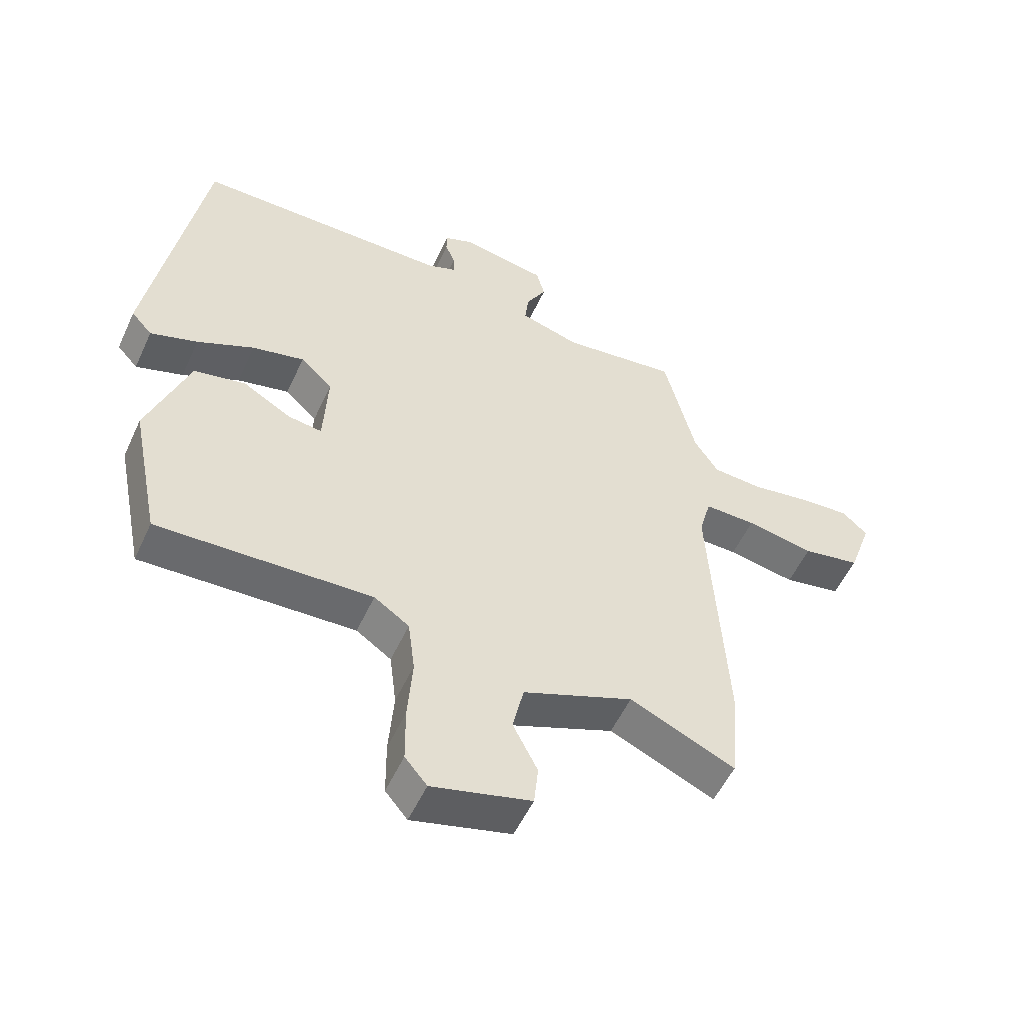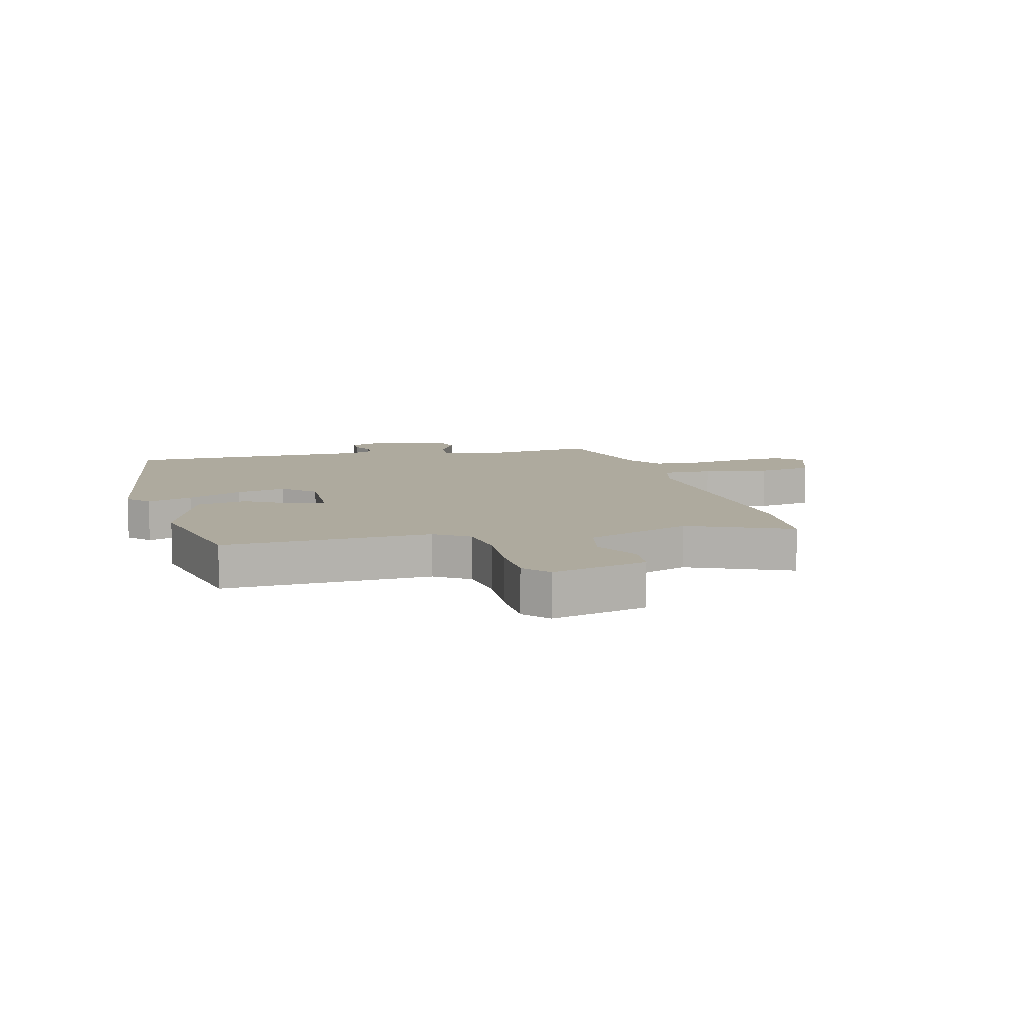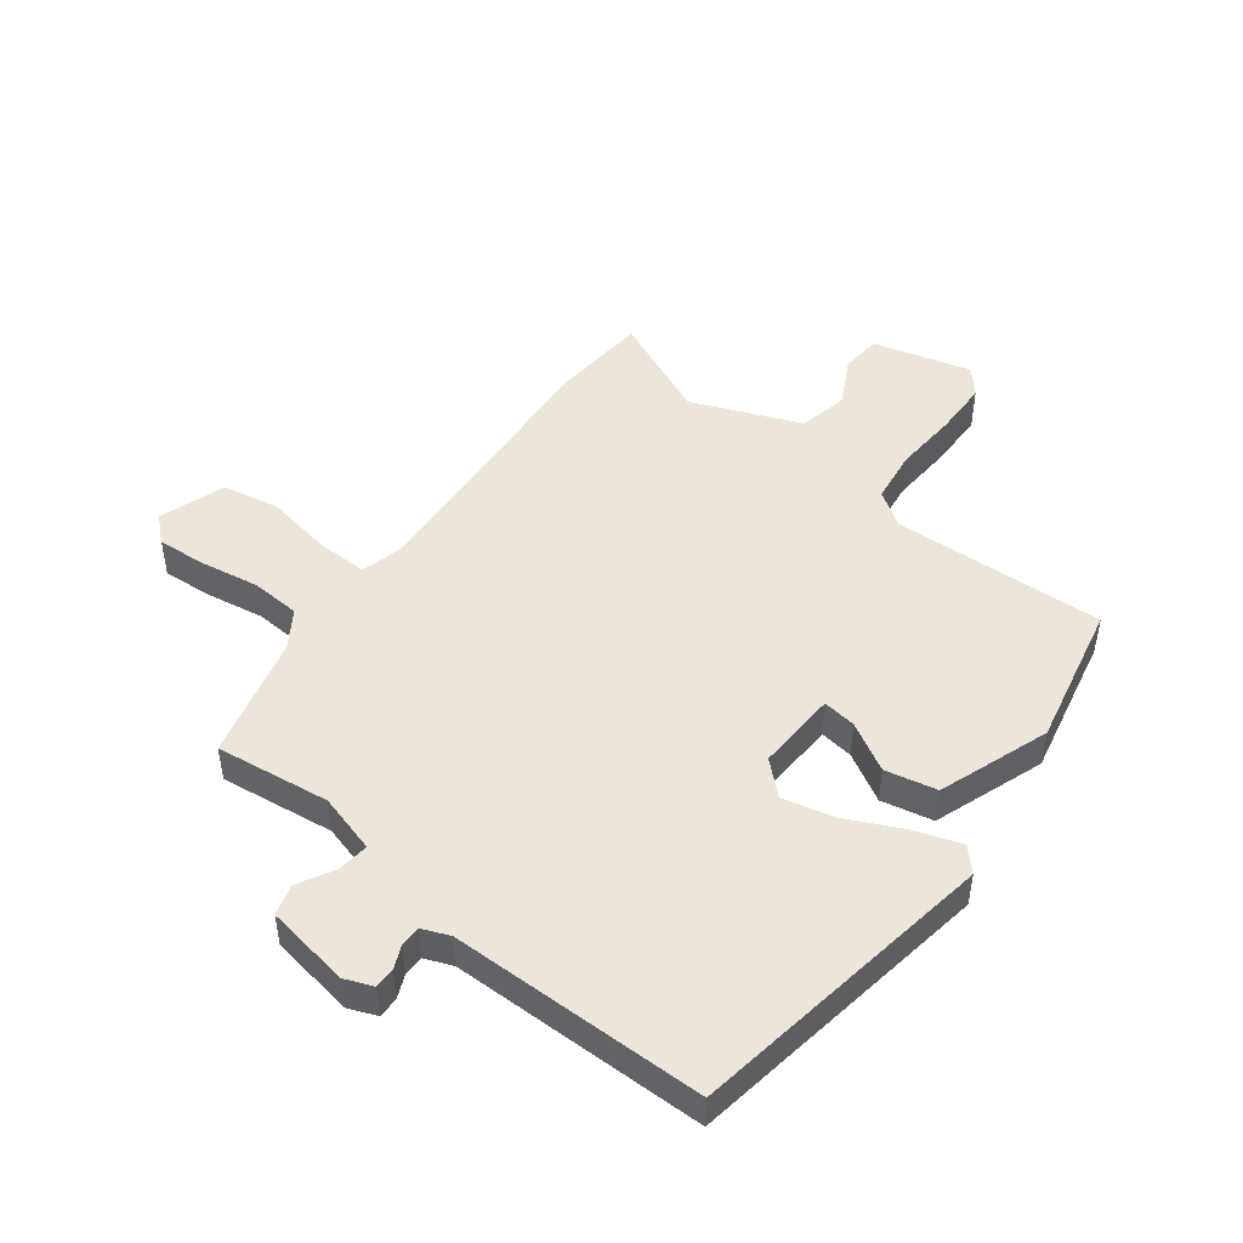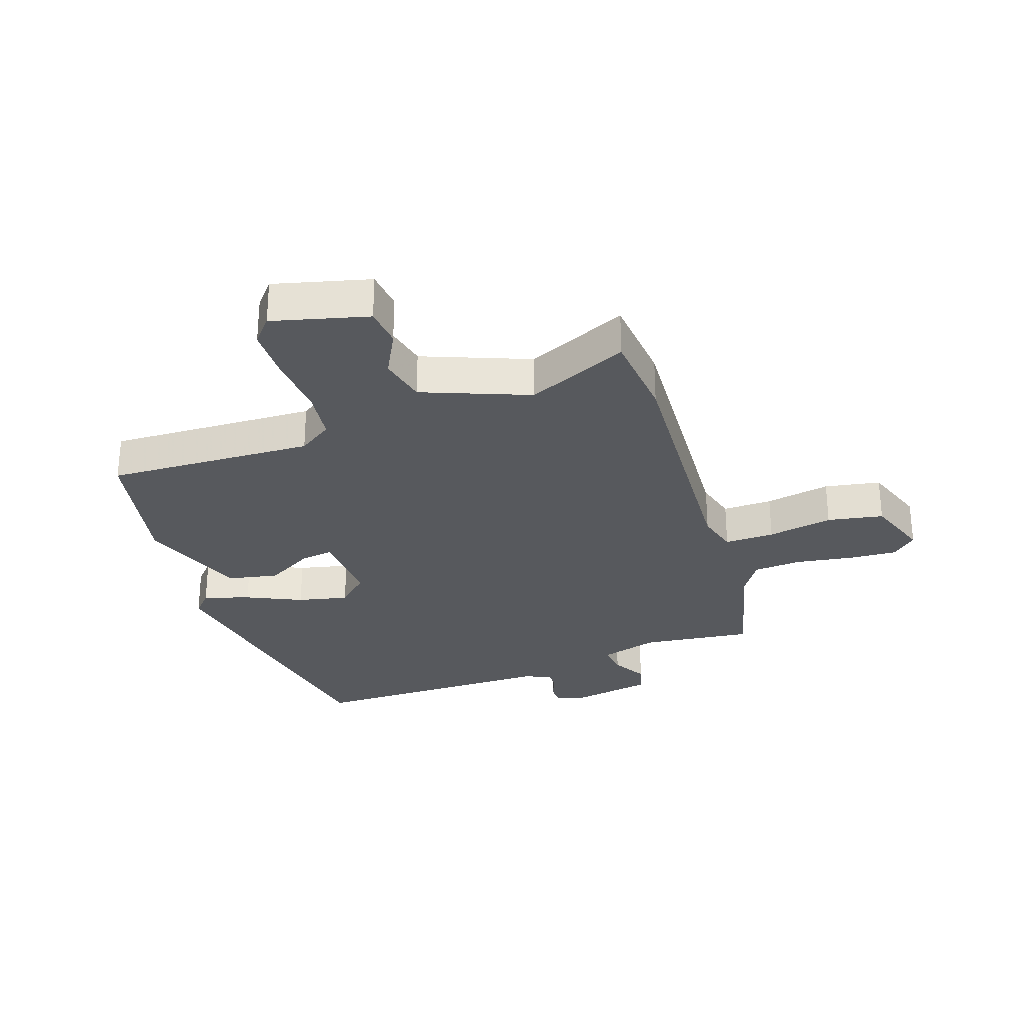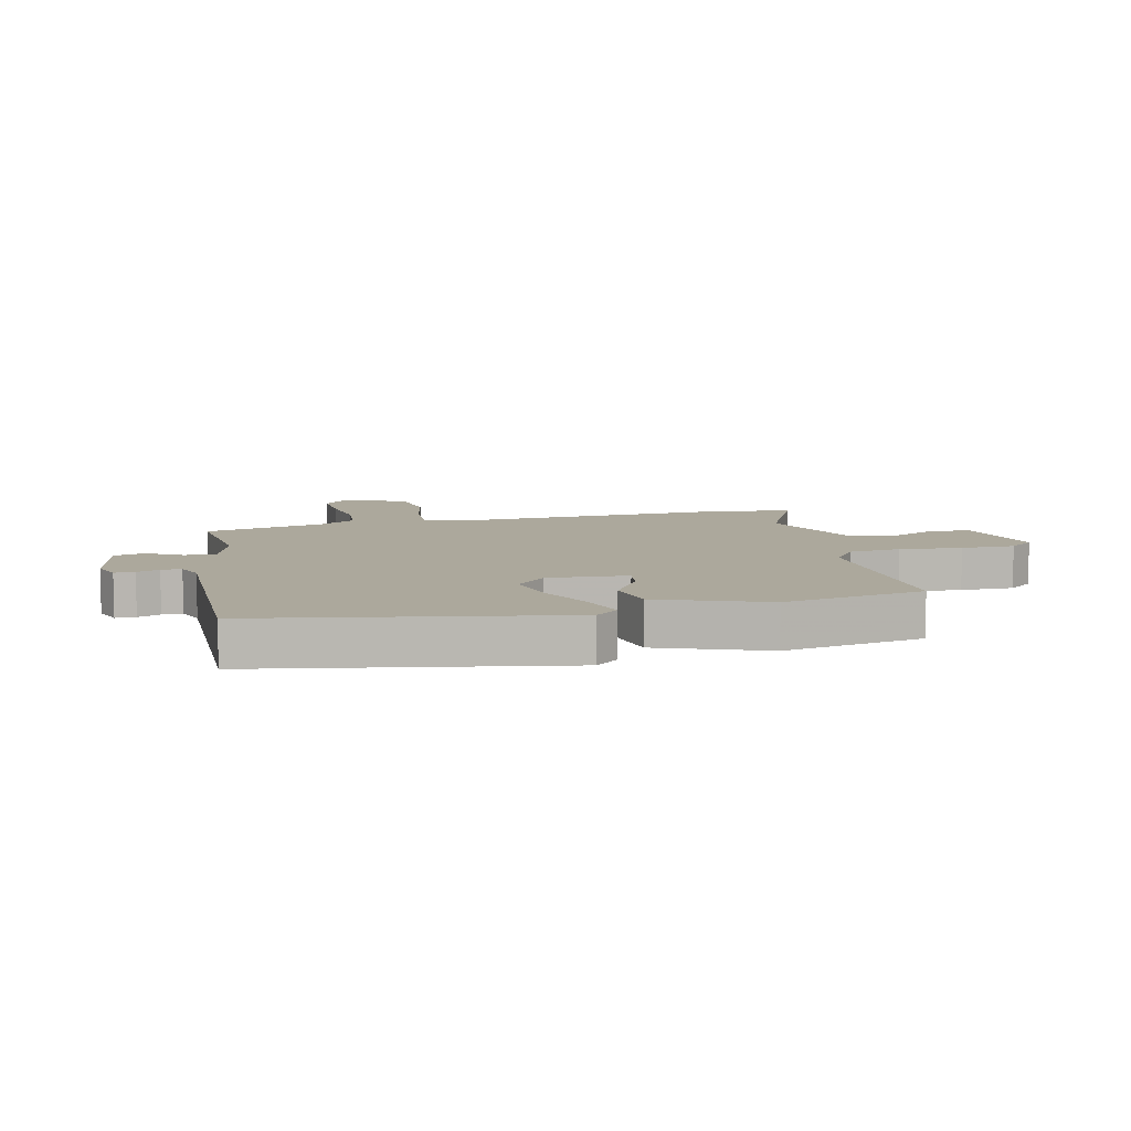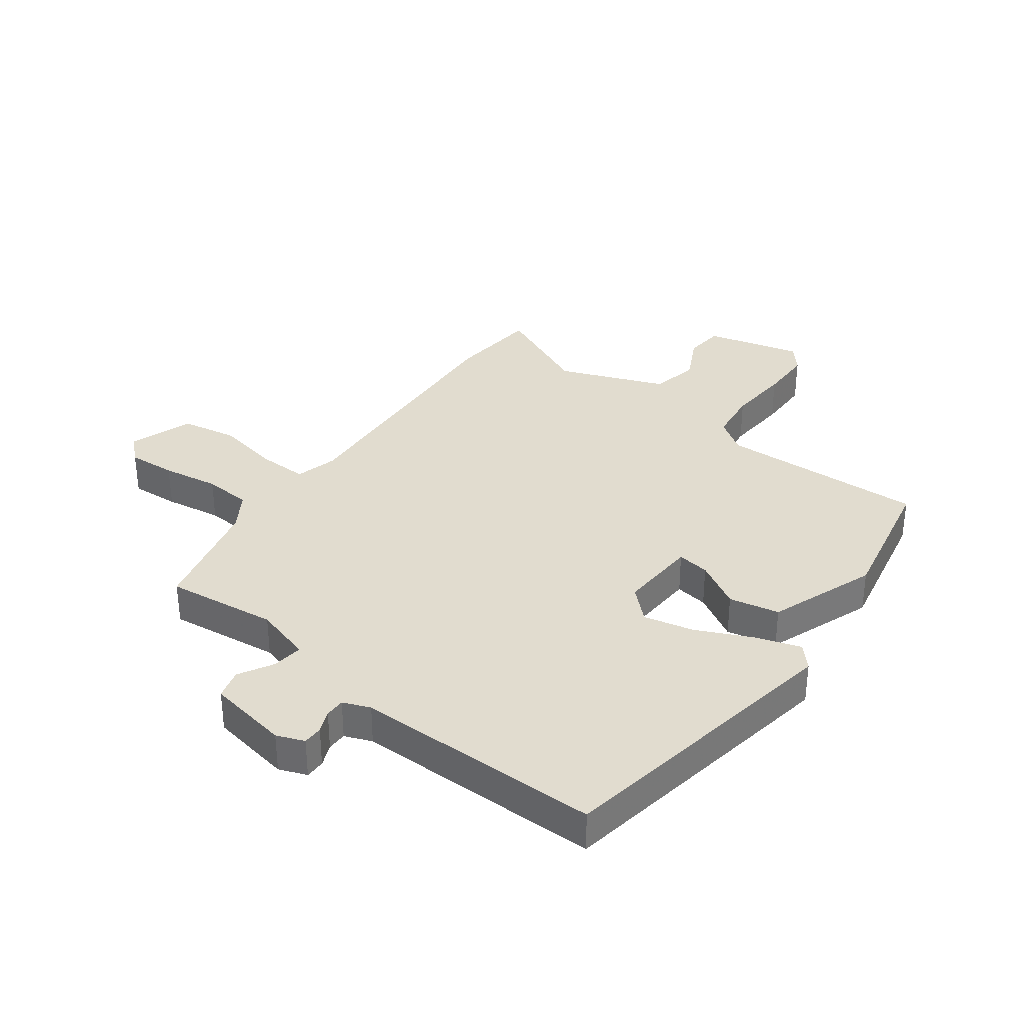
<metadata>
{"format":"obj","ext":"obj","renderer":"f3d","projection":"perspective","resolution":1024,"background":"white","views":[{"elev":-53.8,"azim":155.6,"up":"+Z"},{"elev":9.2,"azim":165.0,"up":"+Y"},{"elev":47.8,"azim":36.8,"up":"+Y"},{"elev":-29.0,"azim":-161.2,"up":"+Y"},{"elev":8.5,"azim":77.3,"up":"+Y"},{"elev":34.3,"azim":36.6,"up":"+Y"}]}
</metadata>
<code>
v -0.492 0.07 -0.586
v -0.506 0.07 -0.433
v -0.479 0.07 0.018
v -0.498 0.07 0.089
v -0.582 0.07 0.087
v -0.692 0.07 0.066
v -0.786 0.07 0.083
v -0.824 0.07 0.191
v -0.783 0.07 0.229
v -0.701 0.07 0.224
v -0.605 0.07 0.209
v -0.524 0.07 0.215
v -0.485 0.07 0.276
v -0.435 0.07 0.479
v -0.247 0.07 0.457
v -0.15 0.07 0.486
v -0.156 0.07 0.538
v -0.189 0.07 0.597
v -0.175 0.07 0.648
v -0.036 0.07 0.673
v 0.011 0.07 0.655
v 0.011 0.07 0.621
v -0.005 0.07 0.583
v -0.005 0.07 0.549
v 0.041 0.07 0.531
v 0.46 0.07 0.532
v 0.546 0.07 0.024
v 0.512 0.07 -0.014
v 0.435 0.07 0.011
v 0.342 0.07 0.054
v 0.257 0.07 0.073
v 0.205 0.07 0.024
v 0.212 0.07 -0.11
v 0.267 0.07 -0.102
v 0.346 0.07 -0.056
v 0.431 0.07 -0.073
v 0.498 0.07 -0.255
v 0.45 0.07 -0.492
v 0.101 0.07 -0.48
v 0.044 0.07 -0.519
v 0.033 0.07 -0.607
v 0.041 0.07 -0.713
v 0.04 0.07 -0.804
v 0.004 0.07 -0.847
v -0.157 0.07 -0.806
v -0.164 0.07 -0.739
v -0.124 0.07 -0.66
v -0.142 0.07 -0.579
v -0.321 0.07 -0.509
v -0.492 0 -0.586
v -0.506 0 -0.433
v -0.479 0 0.018
v -0.498 0 0.089
v -0.582 0 0.087
v -0.692 0 0.066
v -0.786 0 0.083
v -0.824 0 0.191
v -0.783 0 0.229
v -0.701 0 0.224
v -0.605 0 0.209
v -0.524 0 0.215
v -0.485 0 0.276
v -0.435 0 0.479
v -0.247 0 0.457
v -0.15 0 0.486
v -0.156 0 0.538
v -0.189 0 0.597
v -0.175 0 0.648
v -0.036 0 0.673
v 0.011 0 0.655
v 0.011 0 0.621
v -0.005 0 0.583
v -0.005 0 0.549
v 0.041 0 0.531
v 0.46 0 0.532
v 0.546 0 0.024
v 0.512 0 -0.014
v 0.435 0 0.011
v 0.342 0 0.054
v 0.257 0 0.073
v 0.205 0 0.024
v 0.212 0 -0.11
v 0.267 0 -0.102
v 0.346 0 -0.056
v 0.431 0 -0.073
v 0.498 0 -0.255
v 0.45 0 -0.492
v 0.101 0 -0.48
v 0.044 0 -0.519
v 0.033 0 -0.607
v 0.041 0 -0.713
v 0.04 0 -0.804
v 0.004 0 -0.847
v -0.157 0 -0.806
v -0.164 0 -0.739
v -0.124 0 -0.66
v -0.142 0 -0.579
v -0.321 0 -0.509
f 45 46 47
f 44 45 47
f 43 44 47
f 42 43 47
f 41 42 47
f 40 41 47 48
f 39 40 48 49
f 37 38 39
f 36 37 39
f 35 36 39
f 34 35 39
f 33 34 39 49
f 28 29 30
f 27 28 30
f 26 27 30
f 25 26 30
f 24 25 30 31
f 21 22 23
f 20 21 23
f 19 20 23
f 18 19 23
f 17 18 23
f 16 17 23 24
f 13 14 15
f 12 13 15 16
f 9 10 11
f 8 9 11
f 7 8 11
f 6 7 11
f 5 6 11
f 4 5 11 12
f 24 31 32
f 16 24 32
f 12 16 32
f 4 12 32
f 3 4 32
f 32 33 49
f 3 32 49
f 2 3 49
f 1 2 49
f 96 95 94
f 96 94 93
f 96 93 92
f 96 92 91
f 96 91 90
f 97 96 90 89
f 98 97 89 88
f 88 87 86
f 88 86 85
f 88 85 84
f 88 84 83
f 98 88 83 82
f 79 78 77
f 79 77 76
f 79 76 75
f 79 75 74
f 80 79 74 73
f 72 71 70
f 72 70 69
f 72 69 68
f 72 68 67
f 72 67 66
f 73 72 66 65
f 64 63 62
f 65 64 62 61
f 60 59 58
f 60 58 57
f 60 57 56
f 60 56 55
f 60 55 54
f 61 60 54 53
f 81 80 73
f 81 73 65
f 81 65 61
f 81 61 53
f 81 53 52
f 98 82 81
f 98 81 52
f 98 52 51
f 98 51 50
f 1 50 51 2
f 2 51 52 3
f 3 52 53 4
f 4 53 54 5
f 5 54 55 6
f 6 55 56 7
f 7 56 57 8
f 8 57 58 9
f 9 58 59 10
f 10 59 60 11
f 11 60 61 12
f 12 61 62 13
f 13 62 63 14
f 14 63 64 15
f 15 64 65 16
f 16 65 66 17
f 17 66 67 18
f 18 67 68 19
f 19 68 69 20
f 20 69 70 21
f 21 70 71 22
f 22 71 72 23
f 23 72 73 24
f 24 73 74 25
f 25 74 75 26
f 26 75 76 27
f 27 76 77 28
f 28 77 78 29
f 29 78 79 30
f 30 79 80 31
f 31 80 81 32
f 32 81 82 33
f 33 82 83 34
f 34 83 84 35
f 35 84 85 36
f 36 85 86 37
f 37 86 87 38
f 38 87 88 39
f 39 88 89 40
f 40 89 90 41
f 41 90 91 42
f 42 91 92 43
f 43 92 93 44
f 44 93 94 45
f 45 94 95 46
f 46 95 96 47
f 47 96 97 48
f 48 97 98 49
f 49 98 50 1

</code>
